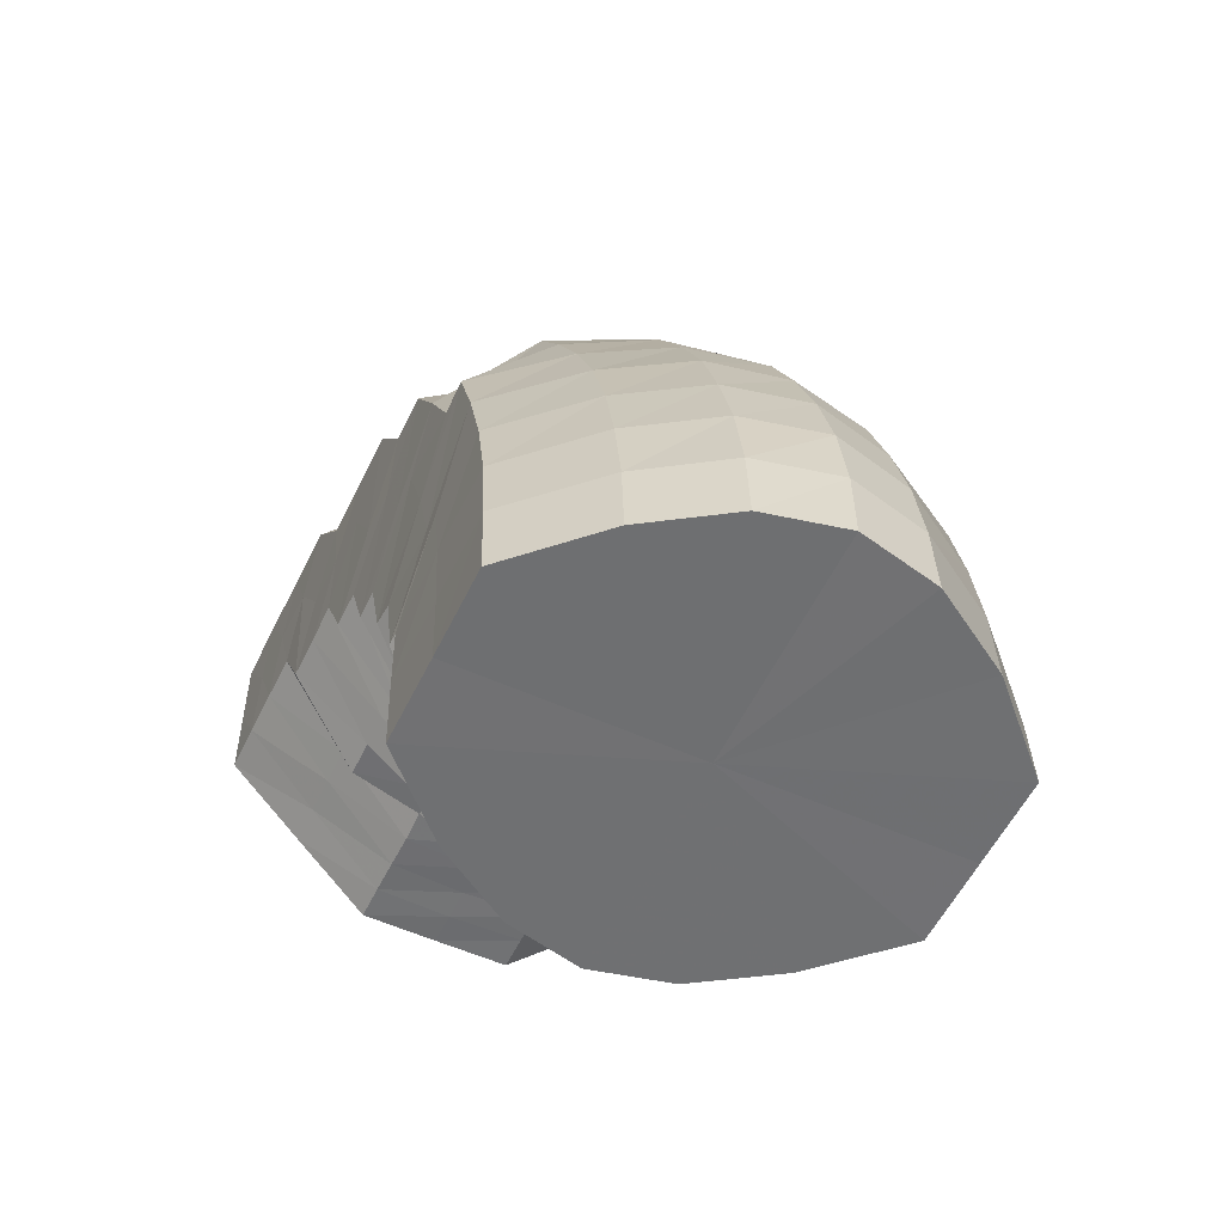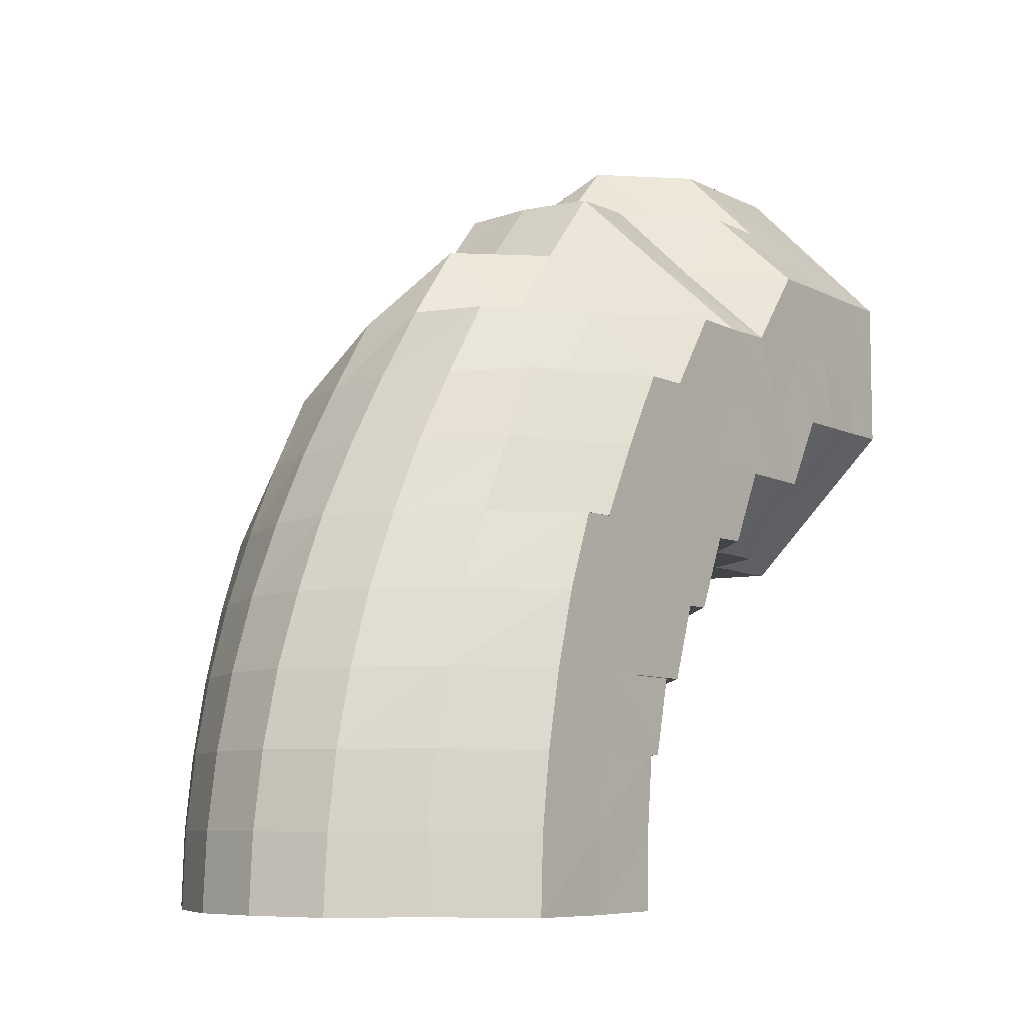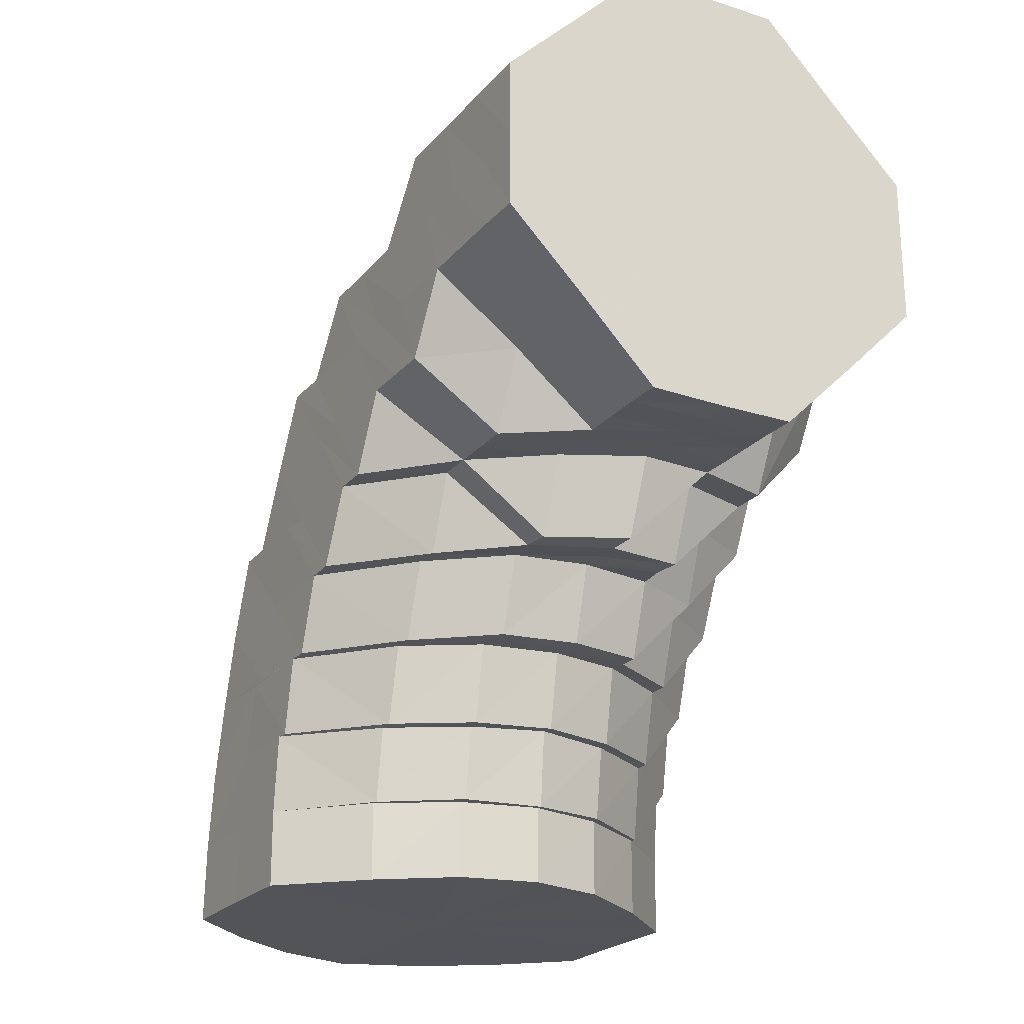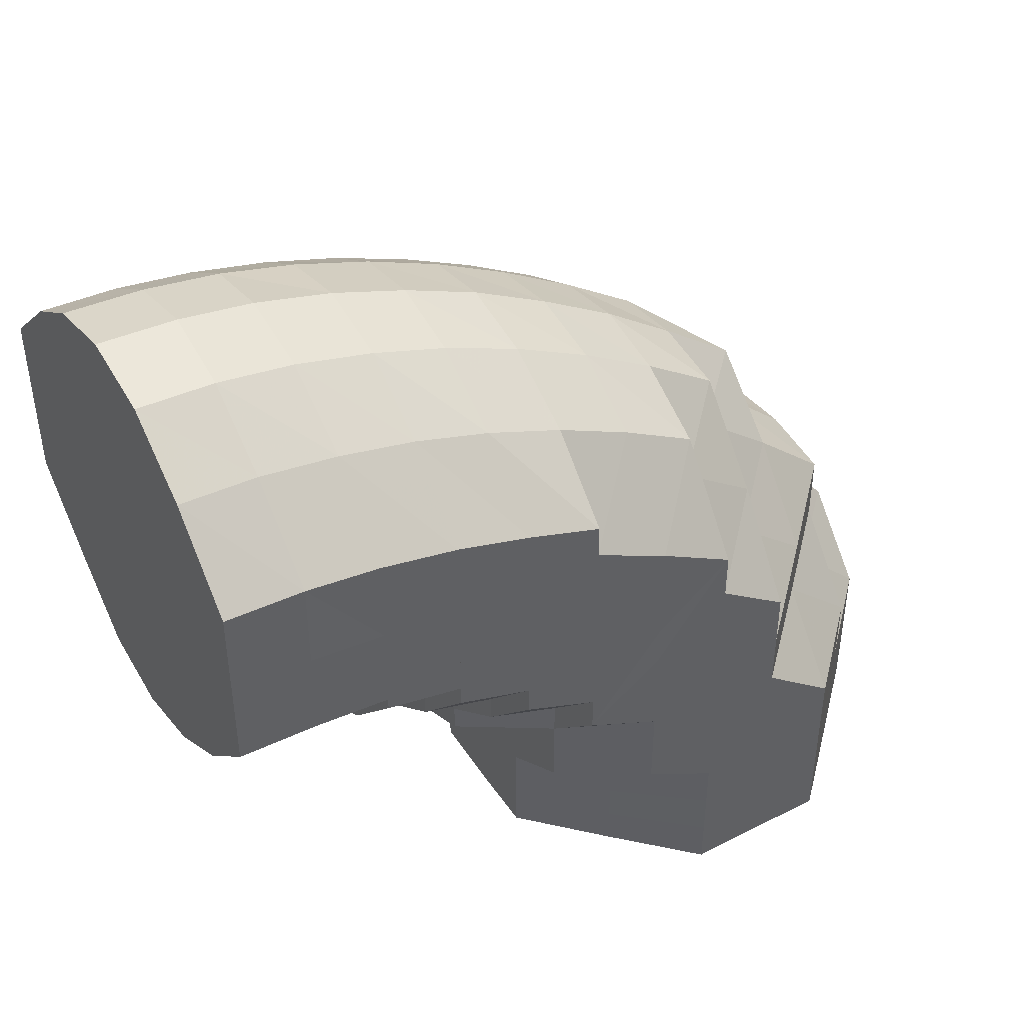
<metadata>
{"format":"obj","ext":"obj","renderer":"f3d","projection":"perspective","resolution":1024,"background":"white","views":[{"elev":-54.8,"azim":-25.4,"up":"+Y"},{"elev":-7.9,"azim":36.7,"up":"+Y"},{"elev":-22.7,"azim":150.7,"up":"+Y"},{"elev":43.6,"azim":59.3,"up":"+Z"}]}
</metadata>
<code>
o 6362
v 2245 1889 18.95
v 2245 1889 18.96
v 2245 1889 18.95
v 2245 1889 18.96
v 2245 1889 18.95
v 2245 1889 18.95
v 2245 1889 18.96
v 2246 1889 18.95
v 2245 1889 18.95
v 2245 1889 18.97
v 2245 1889 18.97
v 2245 1889 18.97
v 2245 1889 18.97
v 2245 1889 18.99
v 2245 1889 18.96
v 2245 1889 18.95
v 2245 1889 18.95
v 2245 1889 18.98
v 2245 1889 18.97
v 2245 1889 18.98
v 2245 1889 18.96
v 2245 1889 18.95
v 2245 1889 18.95
v 2245 1889 18.97
v 2245 1889 18.98
v 2245 1889 18.96
v 2245 1889 18.95
v 2245 1889 18.95
v 2245 1889 18.97
v 2245 1889 18.98
v 2245 1889 18.96
v 2245 1889 18.95
v 2245 1889 18.95
v 2245 1889 18.97
v 2245 1889 18.97
v 2245 1889 18.96
v 2245 1889 18.95
v 2245 1889 18.95
v 2245 1889 18.96
v 2245 1889 18.97
v 2245 1889 18.96
v 2245 1889 18.95
v 2245 1889 18.95
v 2245 1889 18.96
v 2245 1889 18.97
v 2245 1889 18.96
v 2245 1889 18.95
v 2245 1889 18.95
v 2245 1889 18.96
v 2245 1889 18.97
v 2245 1889 18.96
v 2245 1889 18.95
v 2245 1889 18.95
v 2245 1889 18.96
v 2245 1889 18.97
v 2245 1889 18.96
v 2245 1889 18.95
v 2245 1889 18.95
v 2245 1889 18.96
v 2245 1889 18.97
v 2245 1889 18.96
v 2245 1889 18.95
v 2245 1889 18.95
v 2246 1889 18.97
v 2246 1889 18.97
v 2246 1889 18.96
v 2245 1889 18.95
v 2246 1889 18.95
v 2246 1889 18.97
v 2246 1889 18.98
v 2246 1889 18.96
v 2246 1889 18.95
v 2246 1889 18.95
v 2246 1889 18.96
v 2246 1889 18.95
v 2246 1889 18.95
v 2246 1889 18.97
v 2246 1889 18.98
v 2245 1889 18.98
v 2245 1889 18.98
v 2245 1889 18.99
v 2245 1889 18.99
v 2245 1889 18.99
v 2246 1889 18.99
v 2245 1889 19
v 2245 1889 18.99
v 2245 1889 19
v 2245 1889 19
v 2245 1889 18.99
v 2245 1889 19
v 2245 1889 18.99
v 2245 1889 19
v 2245 1889 18.98
v 2245 1889 18.99
v 2245 1889 18.98
v 2245 1889 18.98
v 2245 1889 18.98
v 2245 1889 18.98
v 2245 1889 18.97
v 2245 1889 18.98
v 2245 1889 18.97
v 2245 1889 18.98
v 2245 1889 18.97
v 2245 1889 18.98
v 2245 1889 18.98
v 2245 1889 18.98
v 2246 1889 18.98
v 2246 1889 18.98
v 2246 1889 18.98
v 2246 1889 18.99
v 2246 1889 19
v 2246 1889 19
v 2246 1889 19
v 2245 1889 19
v 2245 1889 19.01
v 2245 1889 19.01
v 2246 1889 19
v 2246 1889 19
v 2245 1889 19.01
v 2245 1889 19.02
v 2245 1889 19.01
v 2245 1889 19.02
v 2245 1889 19.02
v 2245 1889 19.01
v 2245 1889 19.02
v 2245 1889 19
v 2245 1889 19.01
v 2245 1889 19
v 2245 1889 19
v 2245 1889 18.99
v 2245 1889 19
v 2245 1889 18.98
v 2245 1889 18.99
v 2245 1889 18.98
v 2245 1889 18.98
v 2245 1889 18.98
v 2245 1889 18.98
v 2245 1889 18.98
v 2245 1889 18.98
v 2245 1889 18.98
v 2245 1889 18.99
v 2246 1889 19
v 2246 1889 19
v 2246 1889 19
v 2246 1889 18.99
v 2246 1889 19
v 2246 1889 19
v 2246 1889 19
v 2246 1889 19.01
v 2246 1889 19.01
v 2246 1889 19.02
v 2246 1889 19.01
v 2246 1889 19.02
v 2246 1889 19
v 2246 1889 19
v 2245 1889 19.02
v 2245 1889 19.02
v 2245 1889 19.03
v 2246 1889 19.02
v 2246 1889 19.01
v 2245 1889 19.03
v 2245 1889 19.03
v 2245 1889 19.03
v 2245 1889 19.04
v 2245 1889 19.03
v 2245 1889 19.02
v 2245 1889 19.03
v 2245 1889 19.02
v 2245 1889 19.02
v 2245 1889 19.01
v 2245 1889 19.01
v 2245 1889 19
v 2245 1889 19
v 2245 1889 18.99
v 2245 1889 19
v 2245 1889 18.99
v 2245 1889 18.99
v 2245 1889 18.99
v 2245 1889 18.99
v 2245 1889 18.99
v 2245 1889 18.99
v 2245 1889 18.99
v 2246 1889 19
v 2245 1889 19
v 2246 1889 19
v 2246 1889 19.01
v 2246 1889 19
v 2246 1889 19.01
v 2246 1889 19.02
v 2246 1889 19.01
v 2246 1889 19
v 2246 1889 19.02
v 2246 1889 19.03
v 2245 1889 19.03
v 2245 1889 19.04
v 2245 1889 19.04
v 2245 1889 19.04
v 2245 1889 19.05
v 2245 1889 19.04
v 2246 1889 19.03
v 2245 1889 19.05
v 2245 1889 19.05
v 2245 1889 19.04
v 2245 1889 19.05
v 2245 1889 19.05
v 2245 1889 19.05
v 2245 1889 19.04
v 2245 1889 19.04
v 2245 1889 19.04
v 2245 1889 19.03
v 2245 1889 19.03
v 2245 1889 19.03
v 2245 1889 19.02
v 2245 1889 19.02
v 2245 1889 19.02
v 2245 1889 19.01
v 2245 1889 19.01
v 2245 1889 19.01
v 2245 1889 19
v 2245 1889 19
v 2245 1889 19
v 2245 1889 19
v 2245 1889 19
v 2245 1889 19
v 2245 1889 18.99
v 2245 1889 19
v 2245 1889 19
v 2245 1889 19.01
v 2245 1889 19
v 2245 1889 19
v 2245 1889 19
v 2245 1889 19
v 2245 1889 19
v 2245 1889 19
v 2245 1889 19
v 2245 1889 19
v 2245 1889 19.01
v 2245 1889 19
v 2245 1889 19
v 2245 1889 19
v 2245 1889 19
v 2245 1889 19.01
v 2245 1889 18.99
v 2245 1889 19
v 2245 1889 18.99
v 2245 1889 19
v 2245 1889 19
v 2245 1889 18.99
v 2245 1889 19
v 2245 1889 19
v 2246 1889 19.01
v 2245 1889 19
v 2245 1889 19
v 2246 1889 19.01
v 2246 1889 19.01
v 2246 1889 19.01
v 2245 1889 19
v 2246 1889 19.02
v 2246 1889 19.02
v 2246 1889 19.03
v 2246 1889 19.04
v 2245 1889 19.04
v 2245 1889 19.05
v 2245 1889 19.05
v 2245 1889 19.06
v 2245 1889 19.06
v 2245 1889 19.05
v 2245 1889 19.06
v 2245 1889 19.06
v 2245 1889 19.05
v 2245 1889 19.05
v 2245 1889 19.04
v 2245 1889 19.04
v 2245 1889 19.03
v 2245 1889 19.03
v 2245 1889 19.02
v 2245 1889 19.01
v 2245 1889 19.01
v 2245 1889 19.01
v 2245 1889 19.02
v 2245 1889 19
v 2245 1889 19.01
v 2245 1889 19.01
v 2245 1889 19
v 2245 1889 19
v 2245 1889 19
v 2245 1889 19.01
v 2245 1889 19
v 2245 1889 19
v 2245 1889 19
v 2245 1889 19.01
v 2245 1889 19
v 2245 1889 19
v 2246 1889 19.02
v 2245 1889 19.01
v 2245 1889 19.01
v 2245 1889 19.01
v 2246 1889 19.02
v 2245 1889 19.01
v 2245 1889 19
v 2245 1889 19
v 2245 1889 19
v 2245 1889 19
v 2245 1889 19
v 2245 1889 19
v 2245 1889 19.01
v 2246 1889 19.02
v 2245 1889 19.01
v 2245 1889 19
v 2245 1889 19
v 2245 1889 19
v 2245 1889 19.03
v 2246 1889 19.03
v 2246 1889 19.02
v 2245 1889 19.01
v 2246 1889 19.04
v 2246 1889 19.03
v 2246 1889 19.03
v 2246 1889 19.02
v 2246 1889 19.02
v 2245 1889 19.01
v 2246 1889 19.03
v 2245 1889 19.05
v 2246 1889 19.04
v 2246 1889 19.04
v 2245 1889 19.06
v 2245 1889 19.05
v 2245 1889 19.05
v 2245 1889 19.06
v 2245 1889 19.06
v 2245 1889 19.06
v 2245 1889 19.06
v 2245 1889 19.06
v 2245 1889 19.06
v 2245 1889 19.05
v 2245 1889 19.06
v 2245 1889 19.06
v 2245 1889 19.04
v 2245 1889 19.05
v 2245 1889 19.05
v 2245 1889 19.05
v 2246 1889 19.04
v 2246 1889 19.03
v 2246 1889 19.02
v 2246 1889 19.01
v 2246 1889 19.02
v 2245 1889 19.01
v 2246 1889 19.02
v 2245 1889 19
v 2245 1889 19.04
v 2245 1889 19.04
v 2245 1889 19.03
v 2245 1889 19.03
v 2245 1889 19.03
v 2245 1889 19.02
v 2245 1889 19.02
v 2245 1889 19.02
v 2245 1889 19.01
v 2246 1889 19.02
v 2245 1889 19.01
v 2245 1889 19
v 2245 1889 19
v 2246 1889 19.02
v 2246 1889 19.02
v 2245 1889 19.01
v 2245 1889 19.01
v 2245 1889 19
v 2245 1889 19
v 2245 1889 19
v 2245 1889 19
v 2245 1889 19
v 2245 1889 19
v 2245 1889 19.01
v 2245 1889 18.95
v 2245 1889 18.95
v 2245 1889 18.95
v 2245 1889 18.95
v 2245 1889 18.95
v 2246 1889 18.95
v 2245 1889 18.95
v 2246 1889 18.95
v 2245 1889 18.95
v 2246 1889 18.95
v 2245 1889 18.95
v 2245 1889 18.95
v 2245 1889 18.95
v 2245 1889 18.95
v 2245 1889 18.95
v 2245 1889 18.95
v 2245 1889 18.95
f 1 2 3
f 3 4 5
f 2 4 6
f 5 7 8
f 4 7 9
f 2 10 4
f 4 11 7
f 10 11 4
f 11 12 7
f 13 10 2
f 10 14 11
f 15 13 2
f 15 2 16
f 17 15 1
f 13 18 10
f 18 14 10
f 19 13 15
f 20 18 13
f 19 20 13
f 21 19 15
f 21 15 22
f 23 21 17
f 24 19 21
f 25 20 19
f 24 25 19
f 26 24 21
f 26 21 27
f 28 26 23
f 29 24 26
f 30 25 24
f 29 30 24
f 31 29 26
f 31 26 32
f 33 31 28
f 34 29 31
f 35 30 29
f 34 35 29
f 36 34 31
f 36 31 37
f 38 36 33
f 39 34 36
f 40 35 34
f 39 40 34
f 41 39 36
f 41 36 42
f 43 41 38
f 44 39 41
f 45 40 39
f 44 45 39
f 46 44 41
f 46 41 47
f 48 46 43
f 49 44 46
f 50 45 44
f 49 50 44
f 51 49 46
f 51 46 52
f 53 51 48
f 54 49 51
f 55 50 49
f 54 55 49
f 56 54 51
f 56 51 57
f 58 56 53
f 59 54 56
f 60 55 54
f 59 60 54
f 61 59 56
f 61 56 62
f 63 61 58
f 64 59 61
f 65 60 59
f 64 65 59
f 66 64 61
f 66 61 67
f 68 66 63
f 69 64 66
f 70 65 64
f 69 70 64
f 71 69 66
f 71 66 72
f 73 71 68
f 8 74 73
f 74 71 75
f 7 74 76
f 7 12 74
f 74 77 71
f 12 77 74
f 77 69 71
f 77 78 69
f 78 70 69
f 12 79 77
f 79 78 77
f 80 79 12
f 11 80 12
f 14 80 11
f 80 81 79
f 14 82 80
f 82 81 80
f 79 83 78
f 81 83 79
f 83 84 78
f 78 84 70
f 81 85 83
f 86 82 14
f 18 86 14
f 82 87 81
f 87 85 81
f 86 88 82
f 88 87 82
f 89 86 18
f 20 89 18
f 90 88 86
f 89 90 86
f 91 89 20
f 25 91 20
f 92 90 89
f 91 92 89
f 93 91 25
f 30 93 25
f 94 92 91
f 93 94 91
f 95 93 30
f 35 95 30
f 96 94 93
f 95 96 93
f 97 95 35
f 40 97 35
f 98 96 95
f 97 98 95
f 99 97 40
f 45 99 40
f 100 98 97
f 99 100 97
f 101 99 45
f 50 101 45
f 102 100 99
f 101 102 99
f 103 101 50
f 55 103 50
f 104 102 101
f 103 104 101
f 105 103 55
f 60 105 55
f 106 104 103
f 105 106 103
f 107 105 60
f 65 107 60
f 108 106 105
f 107 108 105
f 109 107 65
f 70 109 65
f 84 109 70
f 109 110 107
f 110 108 107
f 84 111 109
f 111 110 109
f 112 113 110
f 114 111 84
f 83 114 84
f 85 114 83
f 114 115 111
f 85 116 114
f 116 115 114
f 115 117 118
f 119 116 85
f 87 119 85
f 116 120 115
f 121 119 87
f 88 121 87
f 119 122 116
f 122 120 116
f 121 123 119
f 123 122 119
f 124 121 88
f 90 124 88
f 125 123 121
f 124 125 121
f 126 124 90
f 92 126 90
f 127 125 124
f 126 127 124
f 128 126 92
f 94 128 92
f 129 127 126
f 128 129 126
f 130 128 94
f 96 130 94
f 131 129 128
f 130 131 128
f 132 130 96
f 98 132 96
f 133 131 130
f 132 133 130
f 134 132 98
f 100 134 98
f 135 133 132
f 134 135 132
f 136 134 100
f 102 136 100
f 137 135 134
f 136 137 134
f 138 136 102
f 104 138 102
f 139 137 136
f 138 139 136
f 140 138 104
f 106 140 104
f 141 139 138
f 140 141 138
f 142 143 141
f 144 141 140
f 145 140 106
f 145 144 140
f 108 145 106
f 146 144 145
f 147 145 108
f 147 146 145
f 110 147 108
f 148 147 110
f 149 146 147
f 148 149 147
f 150 151 146
f 146 152 144
f 153 152 146
f 152 154 155
f 156 149 148
f 115 156 148
f 120 156 115
f 156 157 149
f 120 158 156
f 158 157 156
f 157 159 160
f 161 158 120
f 122 161 120
f 158 162 157
f 163 161 122
f 123 163 122
f 161 164 158
f 164 162 158
f 163 165 161
f 165 164 161
f 166 163 123
f 125 166 123
f 167 165 163
f 166 167 163
f 168 166 125
f 127 168 125
f 169 167 166
f 168 169 166
f 170 168 127
f 129 170 127
f 171 169 168
f 170 171 168
f 172 170 129
f 131 172 129
f 173 171 170
f 172 173 170
f 174 172 131
f 133 174 131
f 175 173 172
f 174 175 172
f 176 174 133
f 135 176 133
f 177 175 174
f 176 177 174
f 178 176 135
f 137 178 135
f 179 177 176
f 178 179 176
f 180 178 137
f 139 180 137
f 181 179 178
f 180 181 178
f 182 180 139
f 141 182 139
f 183 182 141
f 182 184 180
f 184 181 180
f 183 185 182
f 185 184 182
f 186 185 183
f 187 188 184
f 186 189 185
f 152 186 183
f 189 190 191
f 192 186 152
f 153 192 152
f 192 193 186
f 194 192 153
f 157 194 153
f 162 194 157
f 194 195 192
f 195 193 192
f 162 196 194
f 196 195 194
f 197 196 162
f 164 197 162
f 196 198 195
f 195 199 193
f 198 199 195
f 199 200 193
f 201 198 196
f 197 201 196
f 198 202 199
f 203 197 164
f 165 203 164
f 204 201 197
f 203 204 197
f 201 205 198
f 205 202 198
f 204 206 201
f 206 205 201
f 207 203 165
f 167 207 165
f 208 204 203
f 207 208 203
f 209 206 204
f 208 209 204
f 210 207 167
f 169 210 167
f 211 208 207
f 210 211 207
f 212 209 208
f 211 212 208
f 213 210 169
f 171 213 169
f 214 211 210
f 213 214 210
f 215 212 211
f 214 215 211
f 216 213 171
f 173 216 171
f 217 214 213
f 216 217 213
f 218 215 214
f 217 218 214
f 219 217 216
f 220 216 173
f 220 219 216
f 175 220 173
f 219 221 217
f 221 218 217
f 222 223 220
f 224 221 219
f 225 220 175
f 177 225 175
f 225 226 220
f 227 228 221
f 229 227 224
f 224 230 221
f 231 224 232
f 233 234 230
f 235 233 236
f 237 235 238
f 239 236 224
f 239 224 226
f 240 229 239
f 241 238 239
f 242 240 241
f 243 239 226
f 241 239 243
f 243 226 225
f 244 241 243
f 245 243 225
f 244 243 245
f 245 225 177
f 179 245 177
f 246 247 244
f 248 245 179
f 248 244 245
f 181 248 179
f 249 244 248
f 249 250 244
f 251 250 252
f 253 249 248
f 253 248 181
f 184 253 181
f 254 253 184
f 255 249 253
f 254 255 253
f 255 256 257
f 258 255 254
f 189 258 254
f 258 259 255
f 200 258 189
f 260 259 258
f 200 260 258
f 260 261 259
f 262 260 200
f 199 262 200
f 202 262 199
f 262 263 260
f 263 261 260
f 202 264 262
f 264 263 262
f 265 264 202
f 205 265 202
f 264 266 263
f 267 265 205
f 206 267 205
f 265 268 264
f 268 266 264
f 267 269 265
f 269 268 265
f 270 267 206
f 209 270 206
f 271 269 267
f 270 271 267
f 272 270 209
f 212 272 209
f 273 271 270
f 272 273 270
f 274 272 212
f 215 274 212
f 275 273 272
f 274 275 272
f 276 274 215
f 218 276 215
f 277 276 218
f 221 277 218
f 234 278 277
f 277 279 276
f 276 280 274
f 279 280 276
f 280 275 274
f 281 282 279
f 279 283 280
f 284 281 285
f 286 285 287
f 288 284 289
f 290 289 286
f 291 288 292
f 293 292 290
f 294 291 295
f 296 297 293
f 298 297 296
f 295 299 300
f 300 301 302
f 302 303 304
f 304 305 306
f 307 308 299
f 308 309 301
f 309 310 303
f 310 311 305
f 308 309 312
f 309 310 312
f 307 308 312
f 310 311 312
f 313 307 312
f 313 307 314
f 311 315 312
f 311 315 283
f 316 313 312
f 316 313 317
f 317 318 314
f 317 314 319
f 319 320 321
f 322 317 319
f 323 316 312
f 323 316 324
f 324 317 322
f 324 325 317
f 326 323 312
f 326 323 327
f 327 328 324
f 329 326 312
f 329 326 330
f 330 331 327
f 332 329 312
f 332 329 333
f 333 334 330
f 335 332 312
f 333 330 266
f 335 332 336
f 336 337 333
f 338 335 312
f 336 333 268
f 268 333 266
f 269 336 268
f 266 330 339
f 330 327 339
f 266 339 263
f 263 339 261
f 340 336 269
f 340 341 336
f 338 335 340
f 271 340 269
f 339 342 261
f 339 327 342
f 327 324 342
f 261 342 343
f 342 324 322
f 342 322 343
f 343 322 344
f 343 344 345
f 344 346 347
f 345 348 349
f 350 340 271
f 350 351 340
f 273 350 271
f 352 350 273
f 352 353 350
f 275 352 273
f 354 338 350
f 354 338 312
f 355 354 312
f 355 354 352
f 315 355 312
f 315 355 356
f 356 352 275
f 356 357 352
f 280 356 275
f 283 356 280
f 283 358 356
f 359 360 361
f 361 360 362
f 363 364 365
f 365 366 367
f 367 368 369
f 369 370 371
f 371 372 373
f 374 375 376
f 375 377 376
f 378 374 376
f 377 379 376
f 380 378 376
f 379 381 376
f 382 380 376
f 381 383 376
f 384 382 376
f 383 385 376
f 386 384 376
f 385 387 376
f 388 386 376
f 387 389 376
f 390 388 376
f 389 390 376

</code>
